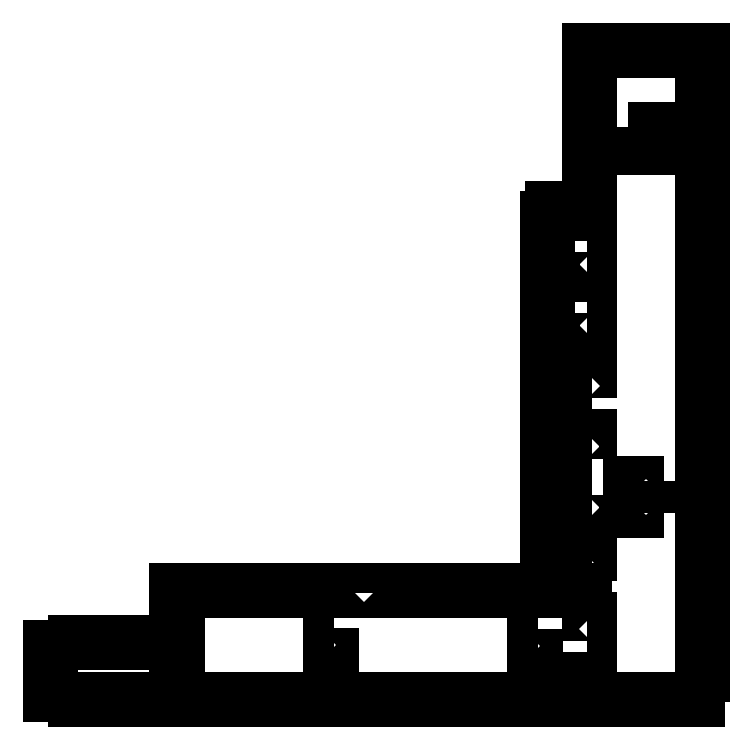
<metadata>
{"format":"dxf","ext":"dxf","renderer":"ezdxf+matplotlib","layout":"modelspace","background":"white","min_lineweight":24,"dpi":150}
</metadata>
<code>
0
SECTION
2
ENTITIES
0
LWPOLYLINE
8
0
90
4
70
1
43
0
10
-299.8
20
60.33
10
-299.8
20
32.27
10
-304
20
32.27
10
-304
20
60.33
0
LWPOLYLINE
8
0
90
4
70
1
43
0
10
-33.07
20
152.6
10
-61.93
20
152.6
10
-61.93
20
156.8
10
-33.07
20
156.8
0
LWPOLYLINE
8
0
90
4
70
1
43
0
10
-90.8
20
167.2
10
-90.8
20
147.2
10
-95
20
147.2
10
-95
20
167.2
0
LWPOLYLINE
8
0
90
4
70
1
43
0
10
-33.07
20
179
10
-33.07
20
174.8
10
-61.93
20
174.8
10
-61.93
20
179
0
LWPOLYLINE
8
0
90
4
70
1
43
0
10
-61.93
20
450
10
-33.07
20
450
10
-33.07
20
445.8
10
-61.93
20
445.8
0
LWPOLYLINE
8
0
90
4
70
1
43
0
10
-95
20
363.5
10
-90.8
20
363.5
10
-90.8
20
343.5
10
-95
20
343.5
0
LWPOLYLINE
8
0
90
4
70
1
43
0
10
-90.8
20
196.3
10
-95
20
196.3
10
-95
20
216.3
10
-90.8
20
216.3
0
LWPOLYLINE
8
0
90
4
70
1
43
0
10
-95
20
314.4
10
-90.8
20
314.4
10
-90.8
20
294.4
10
-95
20
294.4
0
LWPOLYLINE
8
0
90
4
70
1
43
0
10
-90.8
20
245.3
10
-95
20
245.3
10
-95
20
265.3
10
-90.8
20
265.3
0
LWPOLYLINE
8
0
90
4
70
1
43
0
10
-61.93
20
464.2
10
-33.07
20
464.2
10
-33.07
20
460
10
-61.93
20
460
0
LWPOLYLINE
8
0
90
4
70
1
43
0
10
-90.8
20
98.13
10
-95
20
98.13
10
-95
20
118.1
10
-90.8
20
118.1
0
LWPOLYLINE
8
0
90
4
70
1
43
0
10
-95
20
88.4
10
-115.8
20
88.4
10
-115.8
20
92.6
10
-95
20
92.6
0
LWPOLYLINE
8
0
90
4
70
1
43
0
10
-95
20
49.07
10
-95
20
69.07
10
-90.8
20
69.07
10
-90.8
20
49.07
0
LWPOLYLINE
8
0
90
4
70
1
43
0
10
-135
20
58.81
10
-135
20
31.51
10
-139.2
20
31.51
10
-139.2
20
58.81
0
LWPOLYLINE
8
0
90
202
70
1
43
0
10
-284.2
20
88.4
10
-304.2
20
88.4
10
-304.2
20
92.6
10
-321.9
20
92.6
10
-321.9
20
88.4
10
-341.9
20
88.4
10
-341.9
20
92.6
10
-359.6
20
92.6
10
-359.6
20
88.4
10
-379.6
20
88.4
10
-379.6
20
92.6
10
-397.3
20
92.6
10
-397.3
20
88.4
10
-417.3
20
88.4
10
-417.3
20
92.6
10
-428.2
20
92.6
10
-428.2
20
60.33
10
-424
20
60.33
10
-424
20
32.27
10
-428.2
20
32.27
10
-428.2
20
50.4
10
-435
20
50.4
10
-435
20
46.2
10
-455
20
46.2
10
-455
20
50.4
10
-472.7
20
50.4
10
-472.7
20
46.2
10
-492.7
20
46.2
10
-492.7
20
50.4
10
-510.4
20
50.4
10
-510.4
20
46.2
10
-530.4
20
46.2
10
-530.4
20
32.2
10
-526.2
20
32.2
10
-526.2
20
18.2
10
-530.4
20
18.2
10
-530.4
20
4.2
10
-510.4
20
4.2
10
-510.4
20
0
10
-492.7
20
0
10
-492.7
20
4.2
10
-472.7
20
4.2
10
-472.7
20
0
10
-455
20
0
10
-455
20
4.2
10
-435
20
4.2
10
-435
20
0
10
-417.3
20
0
10
-417.3
20
4.2
10
-397.3
20
4.2
10
-397.3
20
0
10
-379.6
20
0
10
-379.6
20
4.2
10
-359.6
20
4.2
10
-359.6
20
0
10
-341.9
20
0
10
-341.9
20
4.2
10
-321.9
20
4.2
10
-321.9
20
0
10
-304.2
20
0
10
-304.2
20
4.2
10
-284.2
20
4.2
10
-284.2
20
0
10
-266.6
20
0
10
-266.6
20
4.2
10
-246.6
20
4.2
10
-246.6
20
0
10
-228.9
20
0
10
-228.9
20
4.2
10
-208.9
20
4.2
10
-208.9
20
0
10
-191.2
20
0
10
-191.2
20
4.2
10
-171.2
20
4.2
10
-171.2
20
0
10
-153.5
20
0
10
-153.5
20
4.2
10
-133.5
20
4.2
10
-133.5
20
0
10
-115.8
20
0
10
-115.8
20
4.2
10
-95.78
20
4.2
10
-95.78
20
0
10
-95
20
1.338e-15
10
-95
20
20
10
-90.8
20
20
10
-90.8
20
0
10
-78.09
20
0
10
-78.09
20
4.2
10
-58.09
20
4.2
10
-58.09
20
0
10
-40.4
20
0
10
-40.4
20
4.2
10
-20.4
20
4.2
10
-20.4
20
0
10
-4.2
20
0
10
-4.2
20
20
10
0
20
20
10
0
20
49.07
10
-4.2
20
49.07
10
-4.2
20
69.07
10
0
20
69.07
10
0
20
98.13
10
-4.2
20
98.13
10
-4.2
20
118.1
10
0
20
118.1
10
0
20
147.2
10
-4.2
20
147.2
10
-4.2
20
167.2
10
0
20
167.2
10
0
20
196.3
10
-4.2
20
196.3
10
-4.2
20
216.3
10
0
20
216.3
10
0
20
245.3
10
-4.2
20
245.3
10
-4.2
20
265.3
10
0
20
265.3
10
0
20
294.4
10
-4.2
20
294.4
10
-4.2
20
314.4
10
0
20
314.4
10
0
20
343.5
10
-4.2
20
343.5
10
-4.2
20
363.5
10
0
20
363.5
10
0
20
392.5
10
-4.2
20
392.5
10
-4.2
20
412.5
10
0
20
412.5
10
0
20
441.6
10
-4.2
20
441.6
10
-4.2
20
461.6
10
0
20
461.6
10
0
20
485
10
-4.2
20
485
10
-4.2
20
505
10
0
20
505
10
4.441e-15
20
528.4
10
-33.07
20
528.4
10
-33.07
20
524.2
10
-61.93
20
524.2
10
-61.93
20
528.4
10
-95
20
528.4
10
-95
20
505
10
-90.8
20
505
10
-90.8
20
485
10
-95
20
485
10
-95
20
461.6
10
-90.8
20
461.6
10
-90.8
20
441.6
10
-95
20
441.6
10
-95
20
412.5
10
-90.8
20
412.5
10
-90.8
20
392.5
10
-95
20
392.5
10
-95
20
401
10
-125
20
401
10
-125
20
392.5
10
-129.2
20
392.5
10
-129.2
20
363.5
10
-125
20
363.5
10
-125
20
343.5
10
-129.2
20
343.5
10
-129.2
20
314.4
10
-125
20
314.4
10
-125
20
294.4
10
-129.2
20
294.4
10
-129.2
20
265.3
10
-125
20
265.3
10
-125
20
245.3
10
-129.2
20
245.3
10
-129.2
20
216.3
10
-125
20
216.3
10
-125
20
196.3
10
-129.2
20
196.3
10
-129.2
20
167.2
10
-125
20
167.2
10
-125
20
147.2
10
-129.2
20
147.2
10
-129.2
20
118.1
10
-125
20
118.1
10
-125
20
98.13
10
-129.2
20
98.13
10
-129.2
20
92.6
10
-133.5
20
92.6
10
-133.5
20
88.4
10
-153.5
20
88.4
10
-153.5
20
92.6
10
-171.2
20
92.6
10
-171.2
20
88.4
10
-191.2
20
88.4
10
-191.2
20
92.6
10
-208.9
20
92.6
10
-208.9
20
88.4
10
-228.9
20
88.4
10
-228.9
20
92.6
10
-246.6
20
92.6
10
-246.6
20
88.4
10
-266.6
20
88.4
10
-266.6
20
92.6
10
-284.2
20
92.6
0
ENDSEC
0
EOF

</code>
